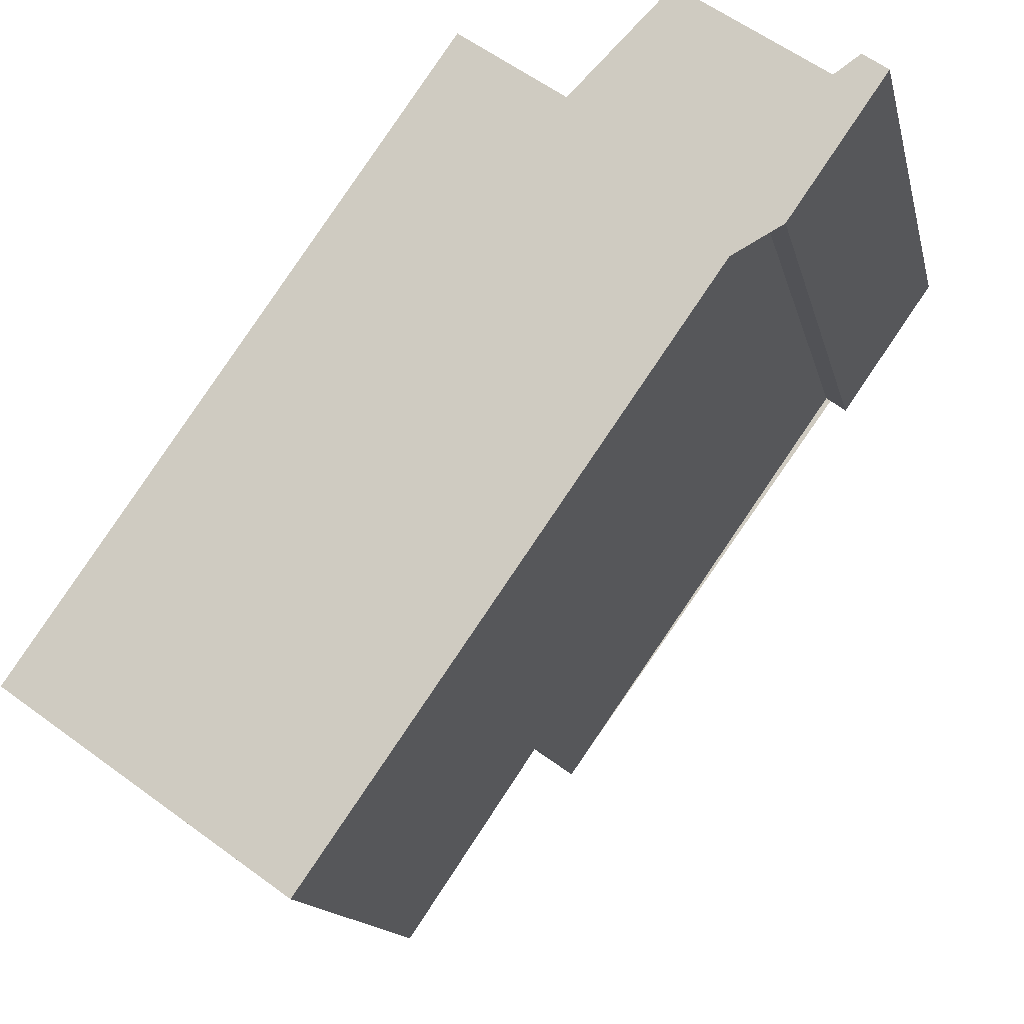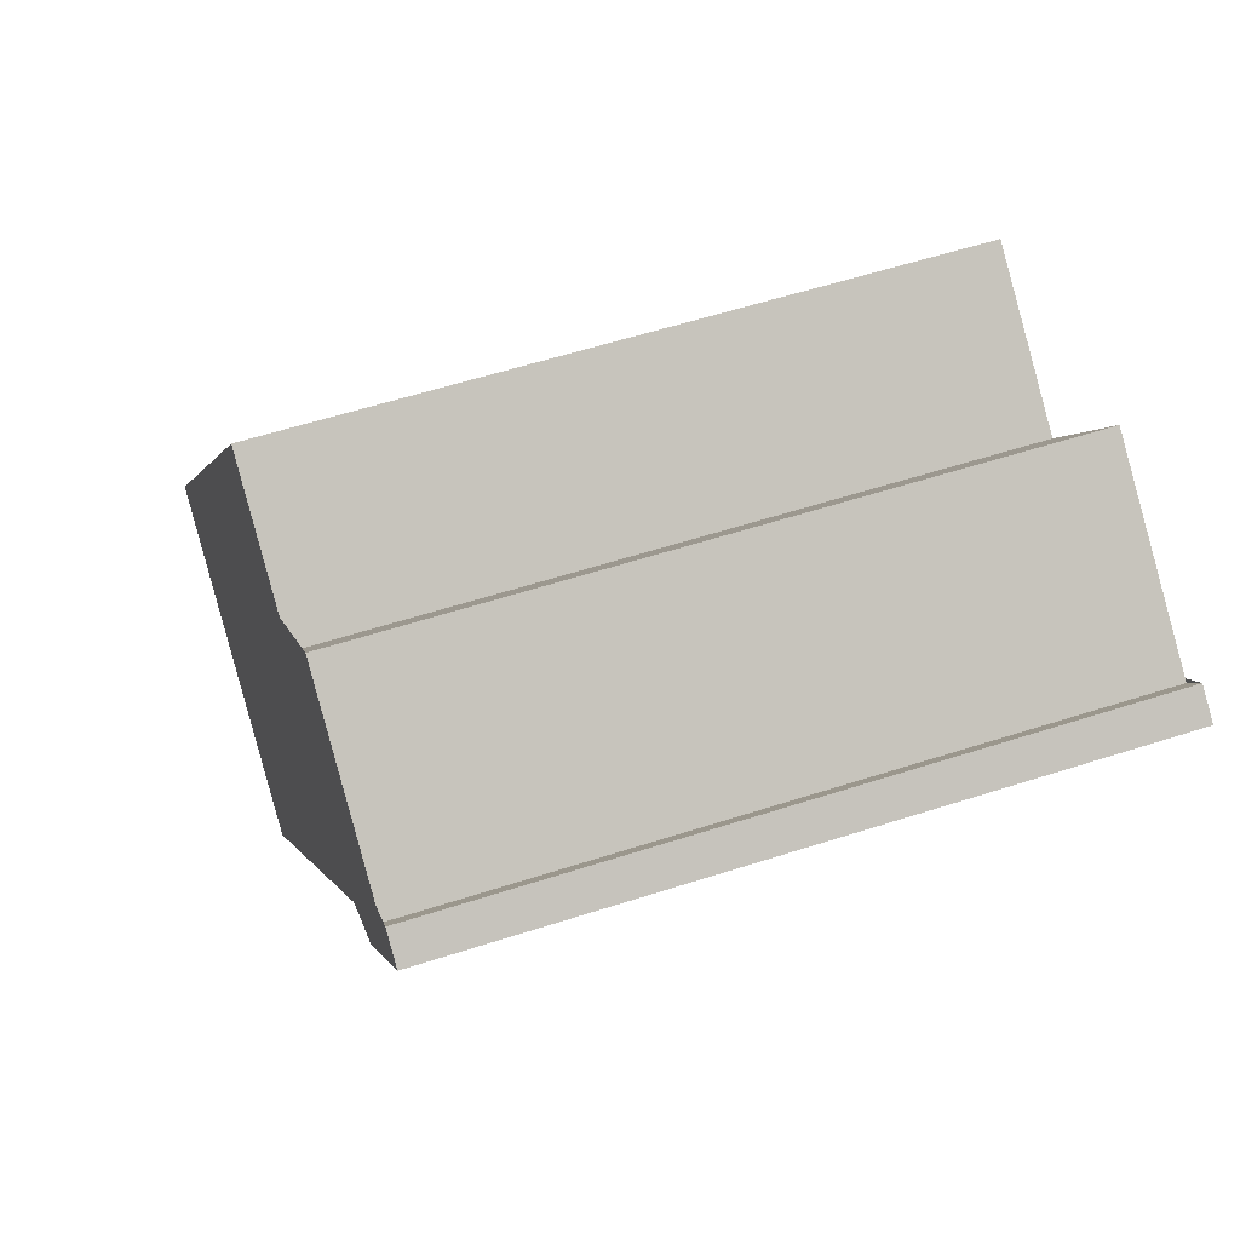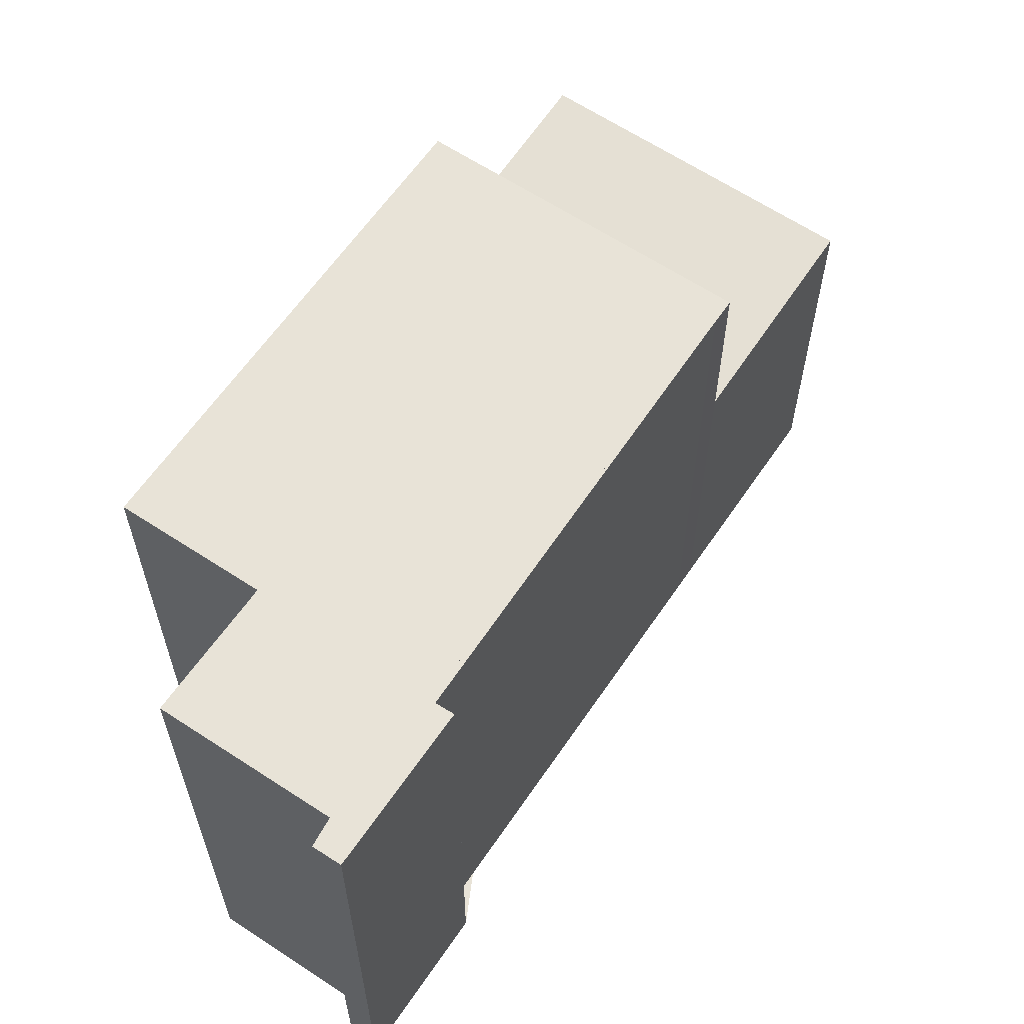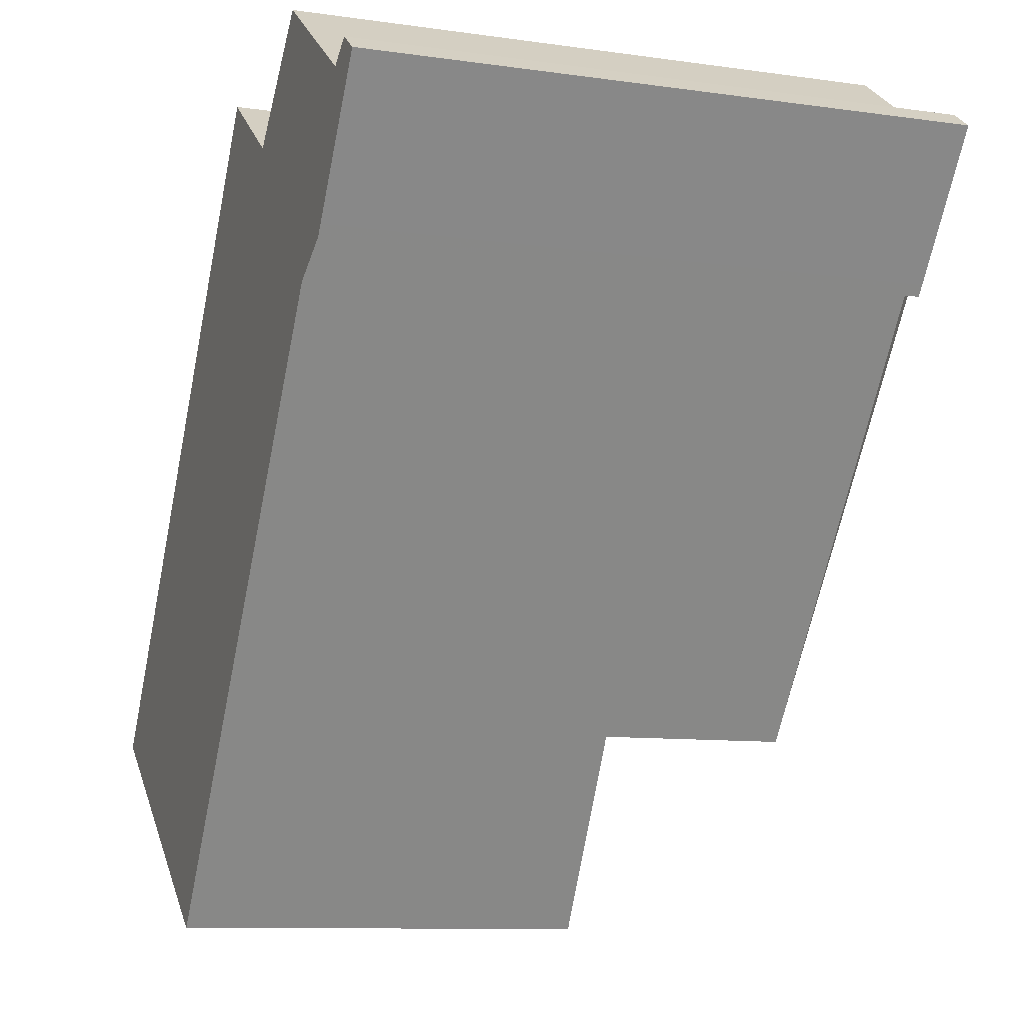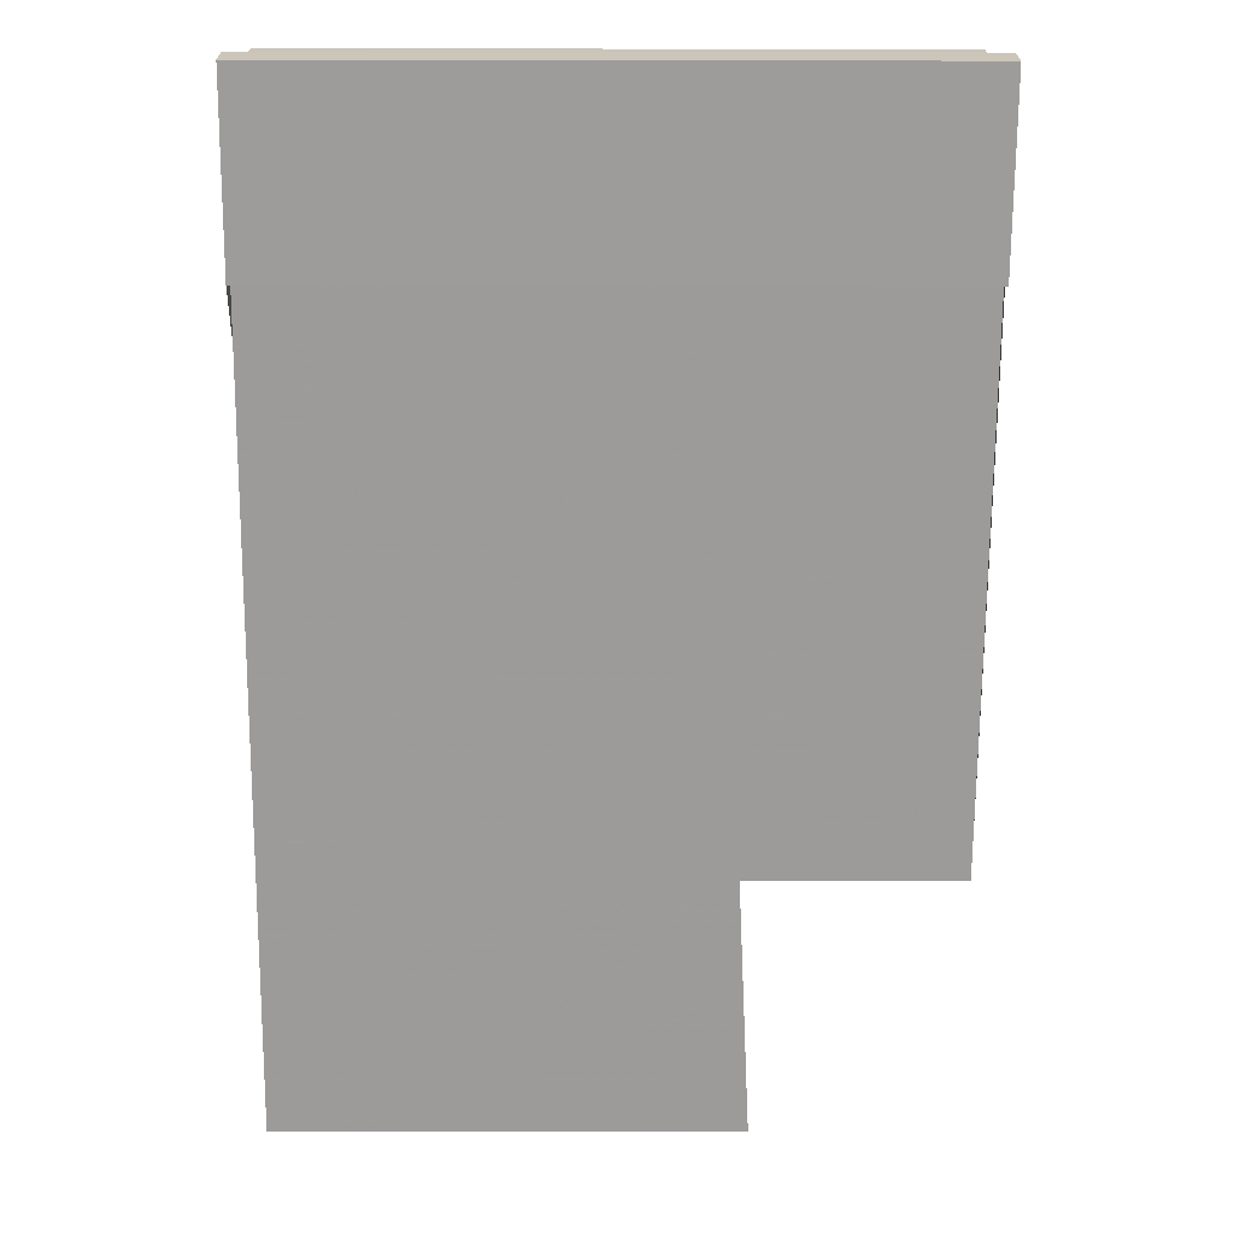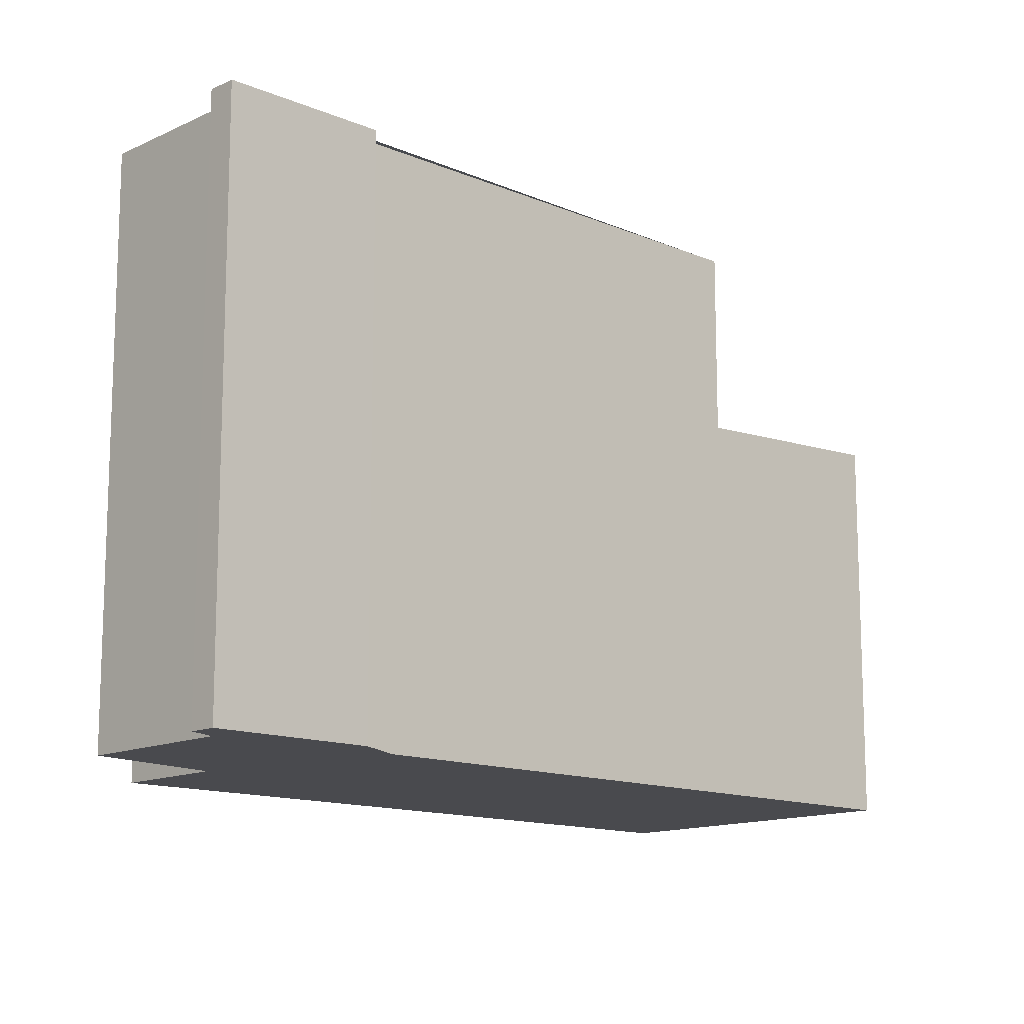
<metadata>
{"format":"obj","ext":"obj","renderer":"f3d","projection":"perspective","resolution":1024,"background":"white","views":[{"elev":-14.5,"azim":-167.5,"up":"+Y"},{"elev":56.4,"azim":-108.8,"up":"+Y"},{"elev":62.3,"azim":-110.7,"up":"+Z"},{"elev":-9.8,"azim":-110.3,"up":"+Y"},{"elev":-15.1,"azim":-90.2,"up":"+Y"},{"elev":-13.4,"azim":-97.7,"up":"+Z"}]}
</metadata>
<code>
v -1604 -1629 8.244
v -1608 -1632 8.24
v -1609 -1632 8.24
v -1610 -1630 8.26
v -1610 -1630 8.26
v -1609 -1631 8.256
v -1607 -1629 8.259
v -1606 -1631 8.242
v -1598 -1638 5.728
v -1602 -1641 5.684
v -1607 -1629 8.256
v -1610 -1631 8.254
v -1609 -1632 8.241
v -1606 -1631 8.243
v -1603 -1632 8.219
v -1608 -1632 8.24
v -1608 -1632 8.241
v -1600 -1635 8.184
v -1604 -1638 8.181
v -1602 -1636 8.183
v -1604 -1638 8.181
v -1603 -1637 8.182
v -1604 -1638 8.181
v -1600 -1635 8.184
v -1601 -1639 5.702
v -1601 -1639 5.676
v -1603 -1640 5.658
v -1599 -1637 5.7
v -1600 -1635 5.576
v -1604 -1638 5.533
v -1600 -1635 8.184
v -1599 -1637 5.699
v -1599 -1638 5.727
v -1600 -1635 5.576
v -1609 -1631 8.254
v -1610 -1630 8.26
v -1600 -1635 8.184
v -1604 -1638 5.533
v -1603 -1637 5.551
v -1600 -1635 5.576
v -1600 -1635 5.576
v -1602 -1641 5.681
v -1601 -1639 5.699
v -1599 -1638 5.724
v -1598 -1638 5.725
v -1607 -1629 8.256
v -1607 -1629 8.258
v -1602 -1636 8.183
v -1606 -1631 8.243
v -1602 -1636 5.556
v -1602 -1636 5.556
v -1601 -1639 5.681
v -1600 -1639 5.705
v -1600 -1639 5.708
v -1604 -1638 5.534
v -1603 -1640 5.659
v -1602 -1641 5.683
v -1602 -1641 5.686
v -1609 -1631 8.254
v -1609 -1631 8.256
v -1604 -1638 8.181
v -1608 -1632 8.241
v -1604 -1638 5.534
v -1608 -1629 8.258
v -1608 -1630 8.255
v -1603 -1637 8.182
v -1607 -1631 8.243
v -1603 -1637 5.551
v -1602 -1636 8.186
v -1601 -1635 8.188
v -1601 -1635 8.188
v -1603 -1637 8.185
v -1604 -1638 8.184
v -1604 -1638 8.184
v -1603 -1632 8.219
v -1604 -1629 8.244
v -1604 -1629 0
v -1603 -1632 0
v -1608 -1632 8.24
v -1608 -1632 8.24
v -1608 -1632 1.776e-15
v -1608 -1632 0
v -1609 -1632 8.241
v -1609 -1632 8.24
v -1609 -1632 0
v -1609 -1632 -1.776e-15
v -1610 -1630 8.26
v -1610 -1630 8.26
v -1610 -1630 0
v -1610 -1630 -1.776e-15
v -1609 -1631 8.256
v -1610 -1630 8.26
v -1610 -1630 0
v -1609 -1631 0
v -1609 -1631 8.256
v -1609 -1631 8.256
v -1609 -1631 0
v -1609 -1631 0
v -1607 -1629 8.256
v -1607 -1629 8.259
v -1607 -1629 0
v -1607 -1629 0
v -1604 -1629 8.244
v -1606 -1631 8.242
v -1606 -1631 0
v -1604 -1629 0
v -1599 -1638 5.727
v -1598 -1638 5.728
v -1598 -1638 0
v -1599 -1638 0
v -1602 -1641 5.681
v -1602 -1641 5.684
v -1602 -1641 0
v -1602 -1641 8.882e-16
v -1606 -1631 8.243
v -1607 -1629 8.256
v -1607 -1629 0
v -1606 -1631 0
v -1610 -1630 8.26
v -1610 -1631 8.254
v -1610 -1631 1.776e-15
v -1610 -1630 0
v -1610 -1631 8.254
v -1609 -1632 8.241
v -1609 -1632 -1.776e-15
v -1610 -1631 1.776e-15
v -1606 -1631 8.242
v -1606 -1631 8.243
v -1606 -1631 0
v -1606 -1631 0
v -1601 -1635 8.188
v -1603 -1632 8.219
v -1603 -1632 0
v -1601 -1635 0
v -1609 -1632 8.24
v -1608 -1632 8.24
v -1608 -1632 0
v -1609 -1632 0
v -1604 -1638 8.184
v -1604 -1638 8.181
v -1604 -1638 0
v -1604 -1638 0
v -1602 -1641 5.686
v -1601 -1639 5.702
v -1601 -1639 0
v -1602 -1641 0
v -1604 -1638 5.533
v -1603 -1640 5.658
v -1603 -1640 0
v -1604 -1638 0
v -1598 -1638 5.725
v -1599 -1637 5.7
v -1599 -1637 0
v -1598 -1638 0
v -1600 -1639 5.708
v -1599 -1638 5.727
v -1599 -1638 0
v -1600 -1639 0
v -1610 -1630 8.26
v -1610 -1630 8.26
v -1610 -1630 -1.776e-15
v -1610 -1630 0
v -1599 -1637 5.7
v -1600 -1635 5.576
v -1600 -1635 0
v -1599 -1637 0
v -1603 -1640 5.658
v -1602 -1641 5.681
v -1602 -1641 8.882e-16
v -1603 -1640 0
v -1598 -1638 5.728
v -1598 -1638 5.725
v -1598 -1638 0
v -1598 -1638 0
v -1607 -1629 8.259
v -1607 -1629 8.258
v -1607 -1629 0
v -1607 -1629 0
v -1601 -1639 5.702
v -1600 -1639 5.708
v -1600 -1639 0
v -1601 -1639 0
v -1602 -1641 5.684
v -1602 -1641 5.686
v -1602 -1641 0
v -1602 -1641 0
v -1608 -1629 8.258
v -1609 -1631 8.256
v -1609 -1631 0
v -1608 -1629 0
v -1607 -1629 8.258
v -1608 -1629 8.258
v -1608 -1629 0
v -1607 -1629 0
v -1600 -1635 8.184
v -1601 -1635 8.188
v -1601 -1635 0
v -1600 -1635 0
v -1608 -1632 8.24
v -1604 -1638 8.184
v -1604 -1638 0
v -1608 -1632 1.776e-15
v -1604 -1629 0
v -1598 -1638 0
v -1602 -1641 0
v -1608 -1632 0
v -1609 -1632 0
v -1610 -1630 0
v -1610 -1630 0
v -1609 -1631 0
v -1607 -1629 0
v -1606 -1631 0
f 47 7 11 46
f 70 18 20 69
f 46 11 14 49
f 71 37 18 70
f 16 3 13 17
f 56 27 38 55
f 41 28 32 40
f 58 10 42 57
f 45 9 33 44
f 50 34 31 48
f 52 26 39 51
f 54 25 43 53
f 34 29 24 31
f 35 12 4 36
f 17 13 12 35
f 57 42 27 56
f 44 32 28 45
f 53 43 26 52
f 65 59 60 64
f 72 22 21 73
f 67 62 59 65
f 66 61 63 68
f 51 40 32 52
f 53 44 33 54
f 52 32 44 53
f 55 39 26 56
f 57 43 25 58
f 56 26 43 57
f 59 35 36 5 6 60
f 73 21 19 74
f 62 17 35 59
f 61 23 30 63
f 64 47 46 65
f 69 20 22 72
f 65 46 49 67
f 68 50 48 66
f 69 49 14 8 1 15 70
f 70 15 71
f 72 67 49 69
f 73 62 67 72
f 74 2 16 17 62 73
f 76 77 78 75
f 80 81 82 79
f 84 85 86 83
f 88 89 90 87
f 92 93 94 91
f 96 97 98 95
f 100 101 102 99
f 104 105 106 103
f 108 109 110 107
f 112 113 114 111
f 116 117 118 115
f 120 121 122 119
f 124 125 126 123
f 128 129 130 127
f 132 133 134 131
f 136 137 138 135
f 140 141 142 139
f 144 145 146 143
f 148 149 150 147
f 152 153 154 151
f 156 157 158 155
f 160 161 162 159
f 164 165 166 163
f 168 169 170 167
f 172 173 174 171
f 176 177 178 175
f 180 181 182 179
f 184 185 186 183
f 188 189 190 187
f 192 193 194 191
f 196 197 198 195
f 200 201 202 199
f 204 205 206 207 208 209 210 211 212 203

</code>
